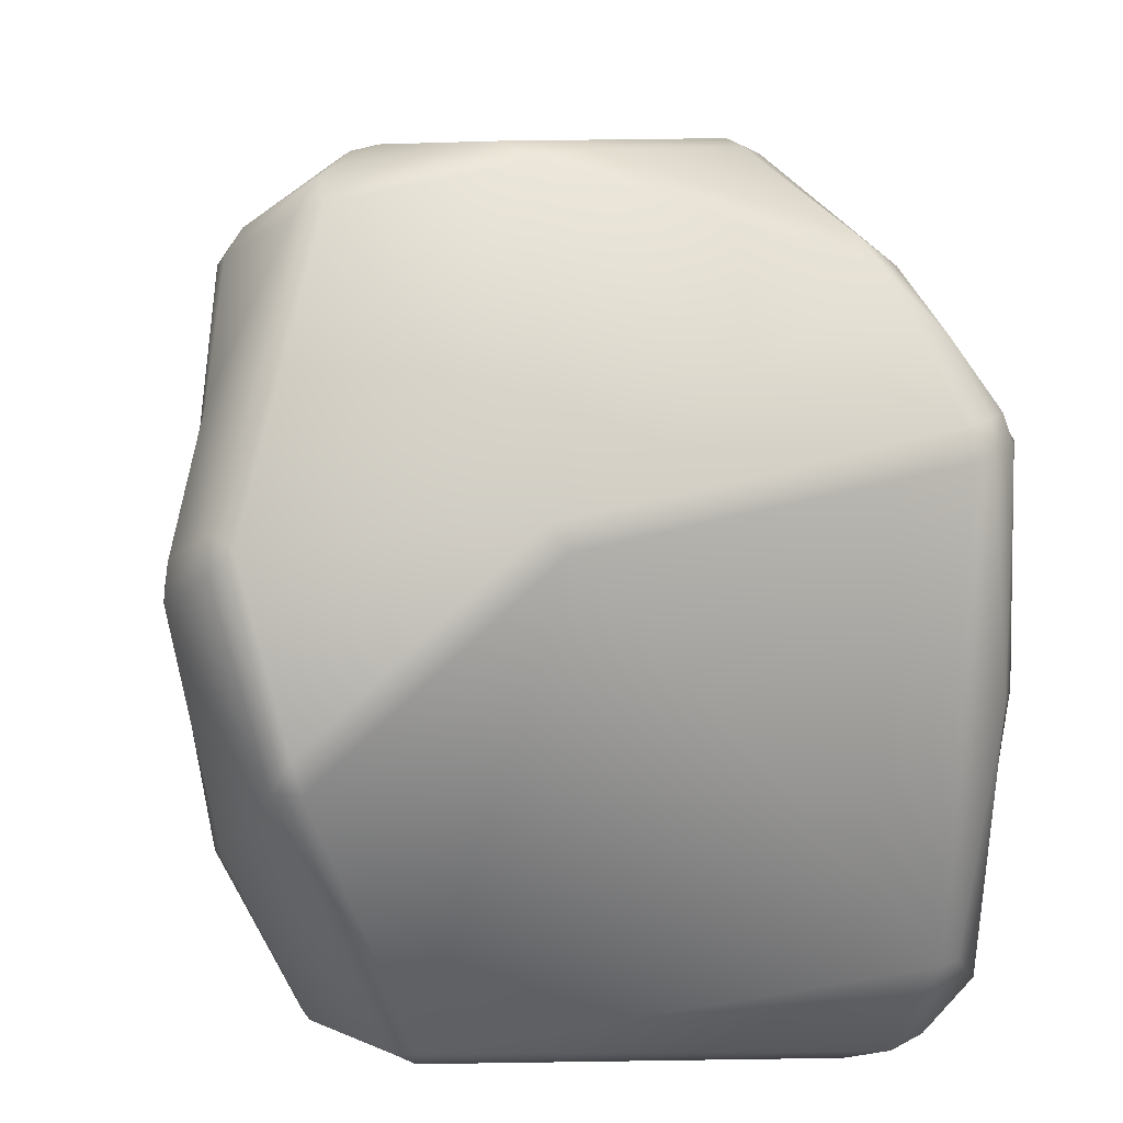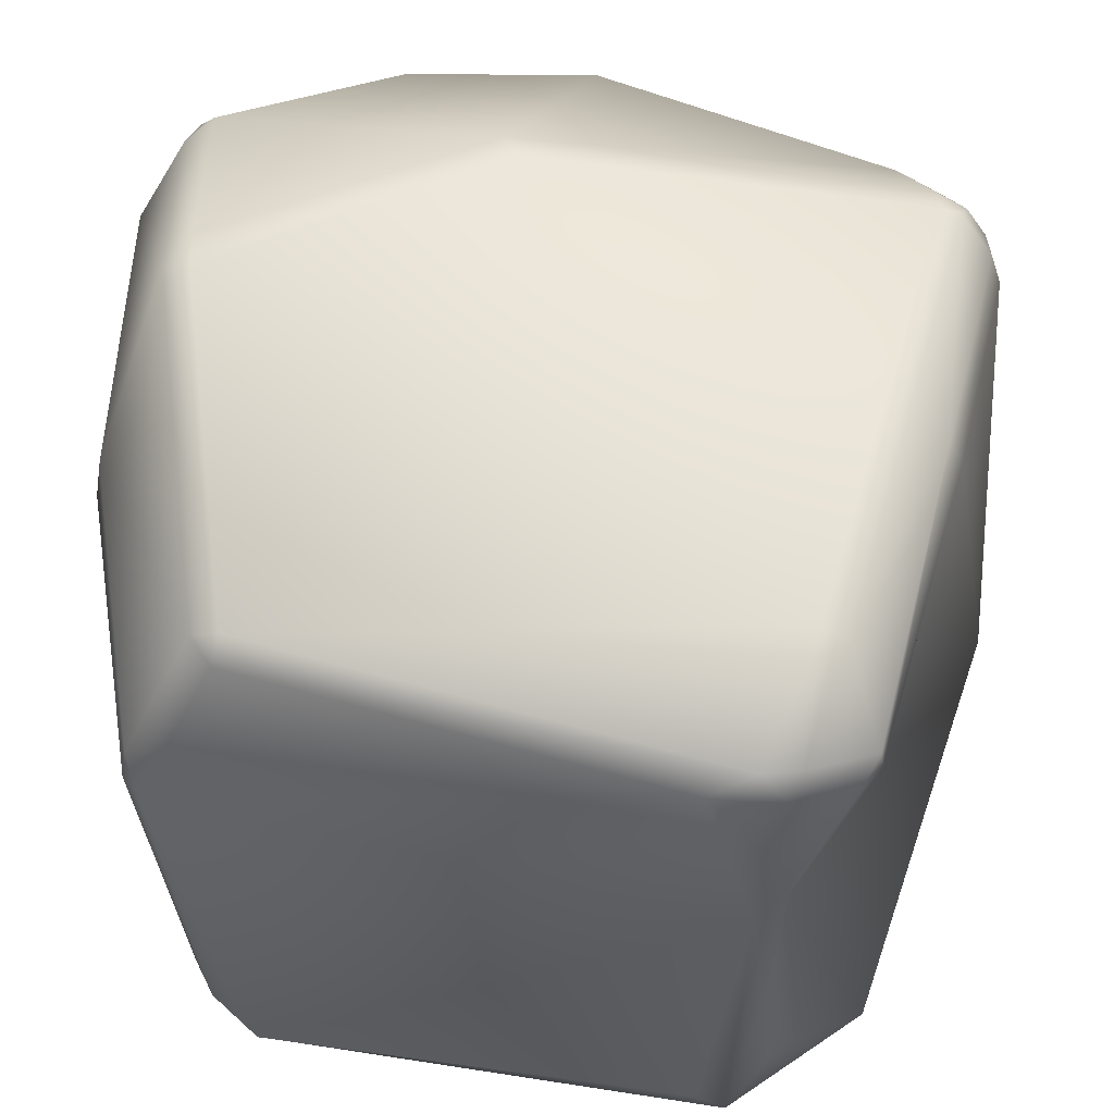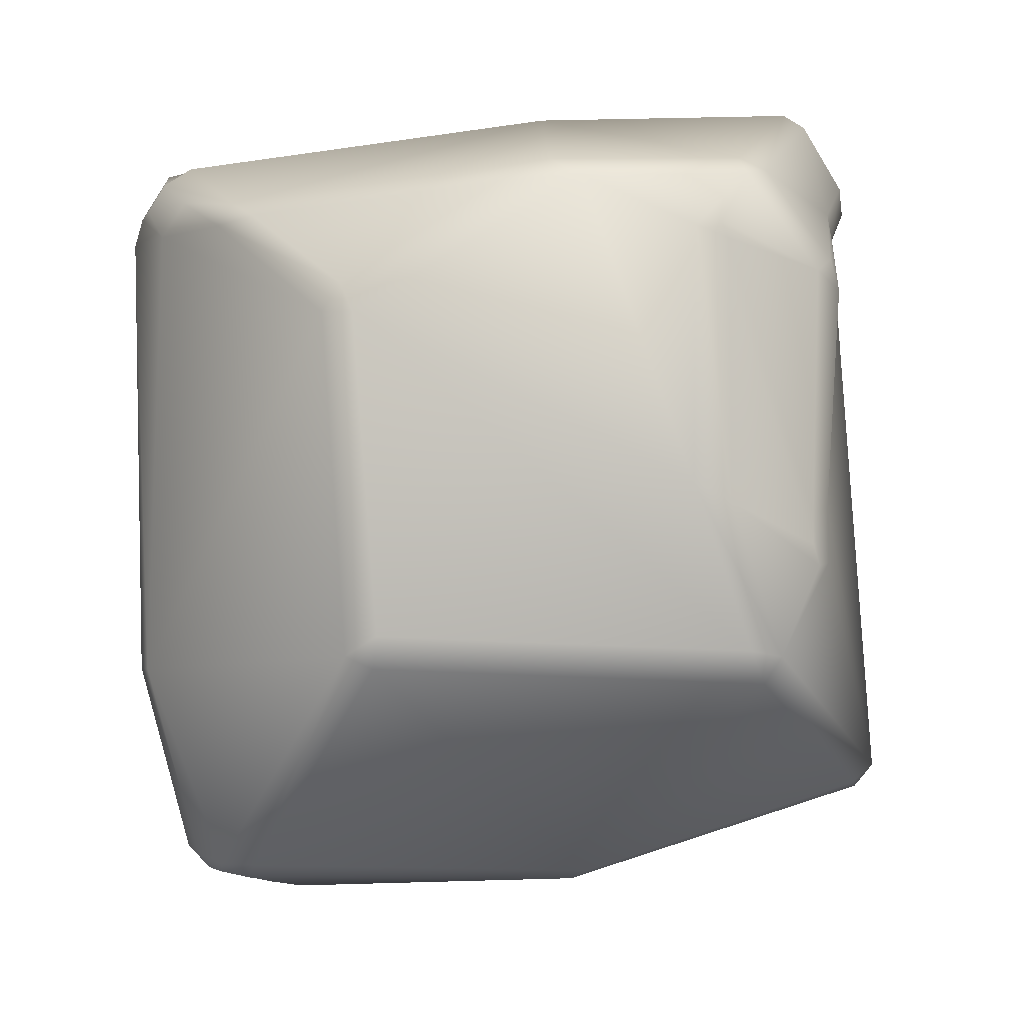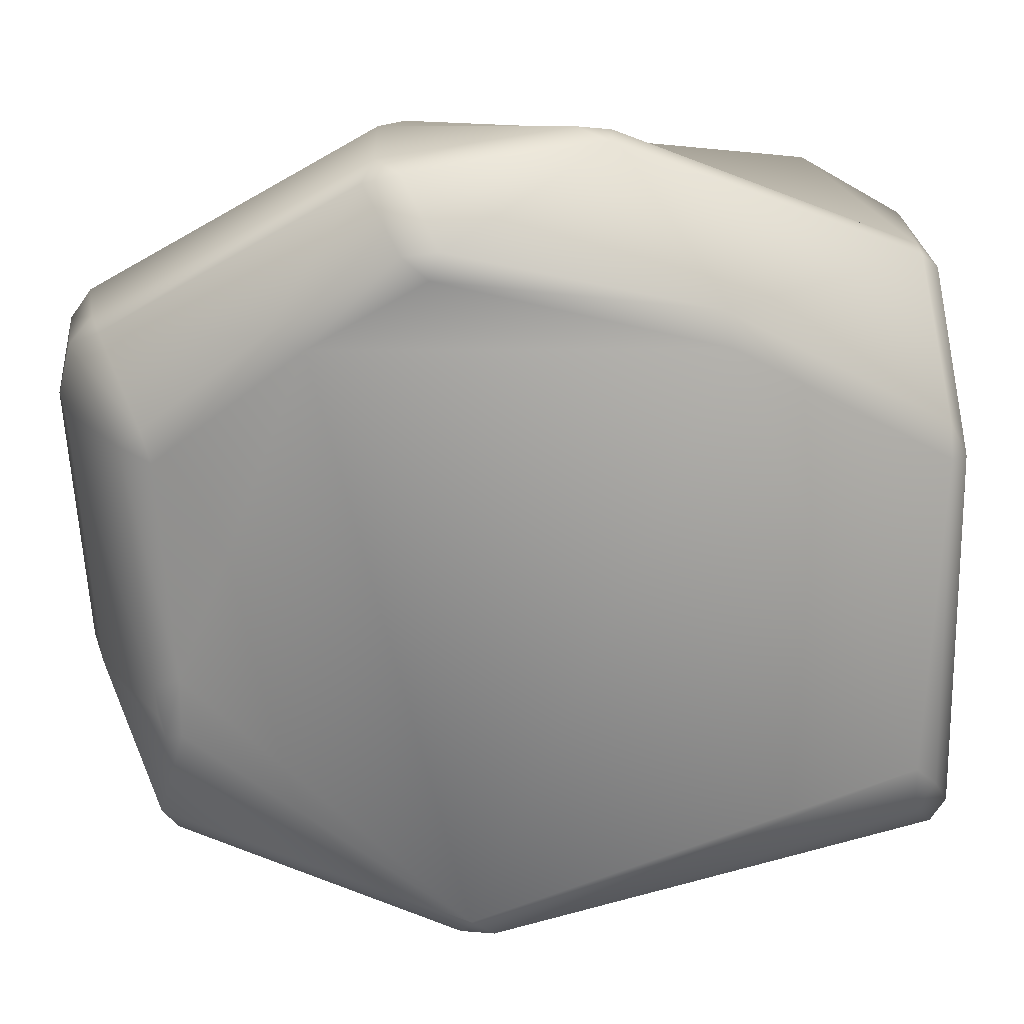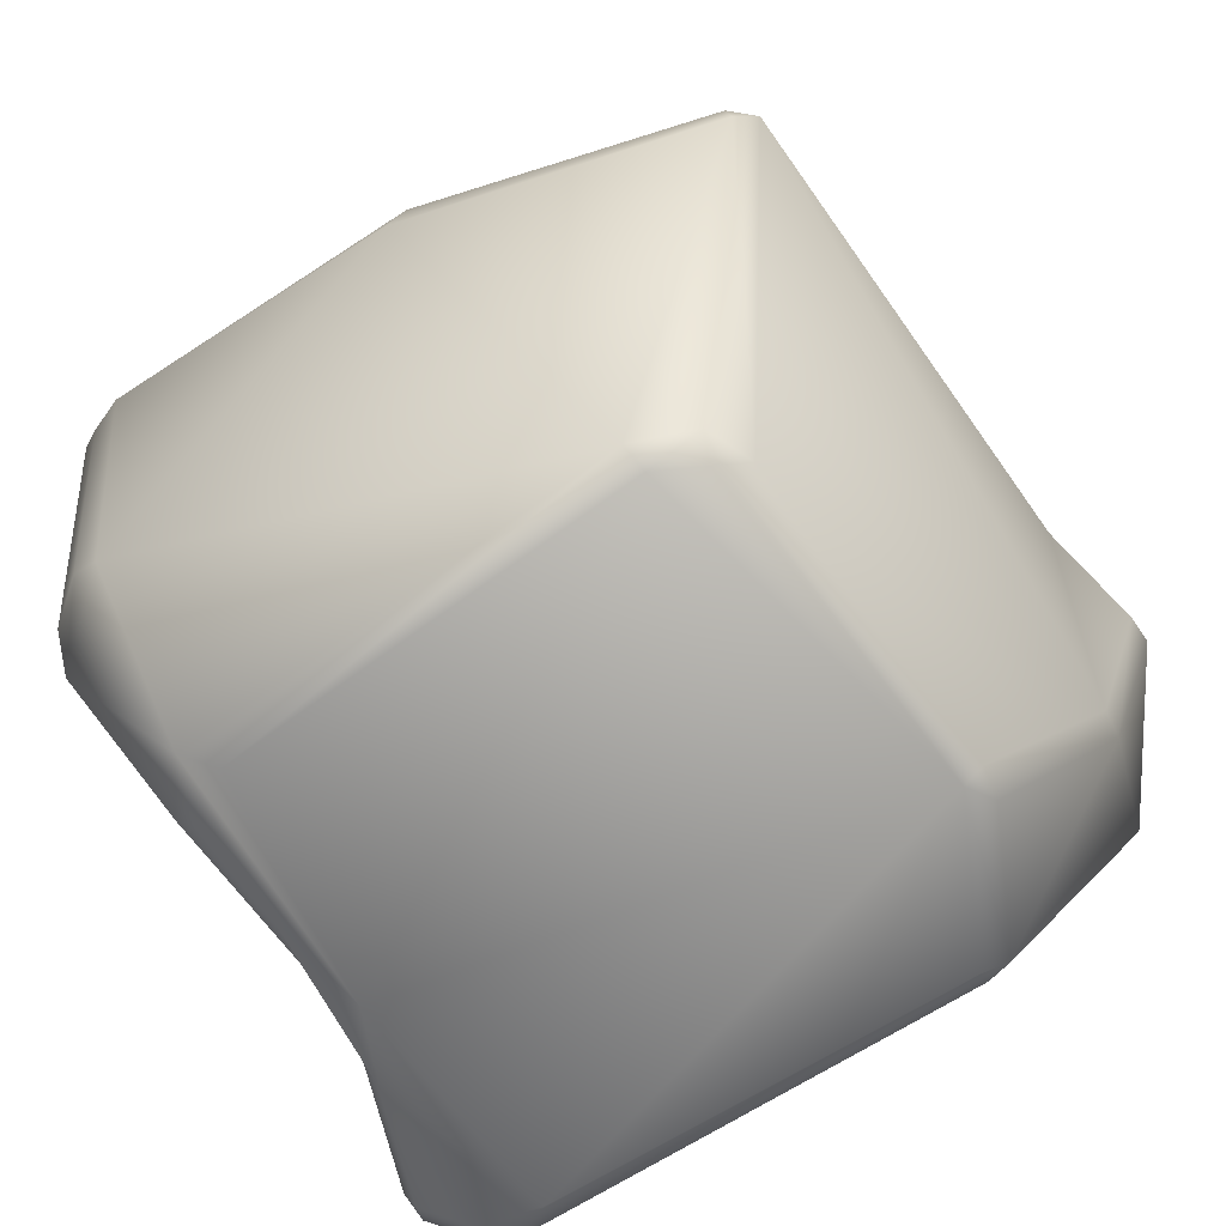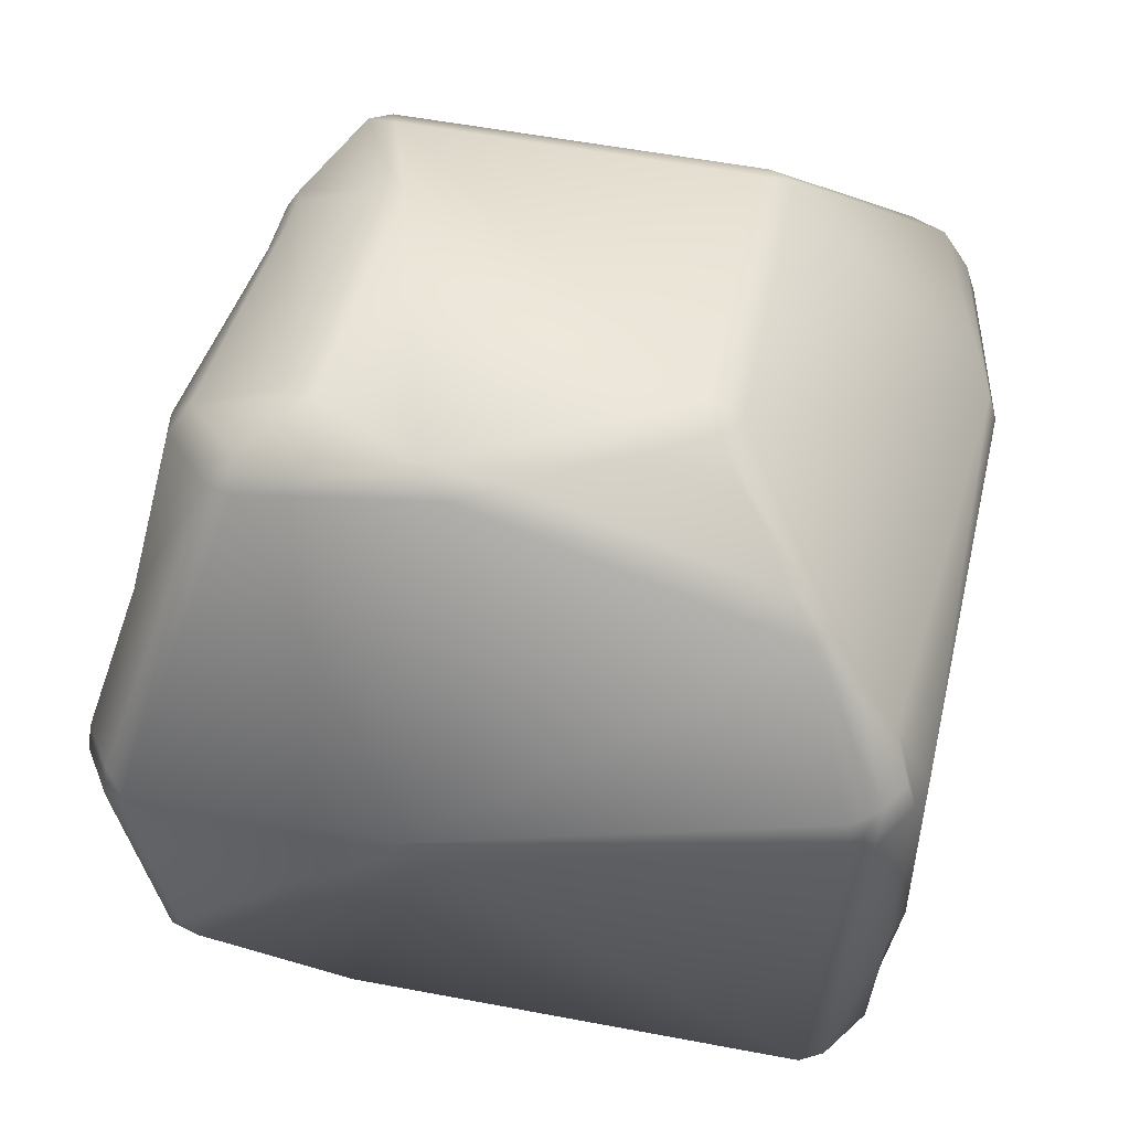
<metadata>
{"format":"obj","ext":"obj","renderer":"f3d","projection":"perspective","resolution":1024,"background":"white","views":[{"elev":13.3,"azim":-9.8,"up":"+Y"},{"elev":49.2,"azim":14.1,"up":"+Z"},{"elev":75.6,"azim":173.2,"up":"+Y"},{"elev":10.4,"azim":-88.2,"up":"+Z"},{"elev":-65.9,"azim":-148.9,"up":"+Y"},{"elev":55.7,"azim":8.4,"up":"+Y"}]}
</metadata>
<code>
g ore_05
v 0.7464 -0.1436 0.6214
v 0.8202 0.2626 -0.3647
v 0.5772 -0.8215 0.09715
v 0.6246 -0.8014 -0.3977
v 0.5772 -0.8215 0.09715
v 0.7335 -0.5499 -0.6495
v -0.4591 -0.8523 0.605
v -0.1967 0.2262 0.8475
v 0.5736 -0.6874 0.7323
v 0.6742 0.3176 -0.8257
v 0.7997 0.3232 -0.3815
v 0.3397 0.7892 -0.4997
v -0.4392 -0.9136 -0.6366
v 0.5659 -0.5188 -0.803
v -0.09009 0.07936 -0.9284
v 0.5772 -0.8215 0.09715
v 0.8202 0.2626 -0.3647
v 0.7335 -0.5499 -0.6495
v -0.8496 -0.4563 0.434
v -0.814 0.05878 -0.7485
v -0.8576 0.3799 0.4278
v -0.515 0.7018 -0.6432
v -0.7598 0.08364 -0.7866
v -0.1271 0.1412 -0.9215
v 0.5301 -0.8614 0.06374
v -0.4531 -0.9456 -0.5855
v -0.6226 -0.9436 0.1893
v -0.6117 0.8894 0.4097
v -0.6071 0.8415 0.4666
v -0.6643 0.8184 0.4391
v -0.8419 0.4616 0.4548
v -0.7885 0.7186 0.2584
v -0.6117 0.8894 0.4097
v -0.7488 0.7712 0.2201
v -0.5394 0.9262 0.2986
v -0.5491 0.9151 0.2635
v -0.7999 0.6946 0.1933
v -0.8576 0.3799 0.4278
v -0.7079 0.6634 -0.2729
v -0.7488 0.7712 0.2201
v -0.6664 0.7232 -0.2979
v -0.5491 0.9151 0.2635
v -0.5415 0.9052 0.1883
v -0.4838 0.9381 0.2917
v -0.5415 0.9052 0.1883
v -0.6117 0.8894 0.4097
v -0.2603 0.9525 0.4248
v -0.6071 0.8415 0.4666
v -0.201 0.9203 0.4807
v -0.2352 0.2826 0.8374
v -0.6672 0.6999 -0.4068
v -0.6583 0.7173 -0.3624
v -0.6664 0.7232 -0.2979
v 0.7464 -0.1436 0.6214
v 0.5772 -0.8215 0.09715
v 0.7186 -0.7724 0.4922
v 0.7179 -0.1584 0.6771
v 0.7137 -0.7878 0.553
v 0.6269 -0.6855 0.708
v -0.814 0.05878 -0.7485
v -0.8496 -0.4563 0.434
v -0.6024 -0.8639 -0.4787
v -0.773 0.01377 -0.7867
v -0.5613 -0.8682 -0.5762
v -0.7079 0.6634 -0.2729
v -0.8576 0.3799 0.4278
v -0.814 0.05878 -0.7485
v -0.6922 0.6629 -0.3945
v 0.5659 -0.5188 -0.803
v -0.4392 -0.9136 -0.6366
v 0.5105 -0.9002 -0.5405
v 0.4515 -0.9217 -0.4855
v -0.4531 -0.9456 -0.5855
v 0.5301 -0.8614 0.06374
v 0.5105 -0.9002 -0.5405
v 0.5615 -0.8675 -0.1835
v 0.5807 -0.8587 -0.3923
v 0.6246 -0.8014 -0.3977
v 0.5772 -0.8215 0.09715
v 0.5919 -0.8648 0.2263
v 0.5772 -0.8215 0.09715
v 0.6904 -0.8315 0.4972
v 0.7186 -0.7724 0.4922
v 0.5832 -0.9218 0.5331
v 0.7137 -0.7878 0.553
v 0.5933 -0.8892 0.5933
v 0.6269 -0.6855 0.708
v 0.5736 -0.6874 0.7323
v 0.5238 -0.9192 0.6011
v 0.4387 -0.9525 0.5466
v -0.4591 -0.8523 0.605
v -0.4626 -0.8945 0.5583
v 0.4387 -0.9525 0.5466
v -0.6226 -0.9436 0.1893
v -0.5131 -0.8563 0.5875
v -0.4591 -0.8523 0.605
v -0.6542 -0.9063 0.2626
v -0.6656 -0.9092 0.1887
v -0.8423 -0.4358 0.5086
v -0.8496 -0.4563 0.434
v -0.6024 -0.8639 -0.4787
v -0.5559 -0.9098 -0.5219
v -0.6226 -0.9436 0.1893
v -0.4531 -0.9456 -0.5855
v -0.5613 -0.8682 -0.5762
v -0.6024 -0.8639 -0.4787
v -0.4392 -0.9136 -0.6366
v -0.773 0.01377 -0.7867
v -0.7602 -0.2163 0.8286
v -0.8423 -0.4358 0.5086
v -0.702 -0.2178 0.8496
v -0.1967 0.2262 0.8475
v -0.7222 -0.1455 0.8567
v -0.2352 0.2826 0.8374
v -0.4091 0.8916 -0.2448
v -0.4936 0.7475 -0.5794
v 0.2444 0.9317 0.1897
v -0.5566 0.7315 -0.5959
v -0.4833 0.8613 -0.2864
v -0.6672 0.6999 -0.4068
v -0.6583 0.7173 -0.3624
v -0.5566 0.7315 -0.5959
v -0.515 0.7018 -0.6432
v -0.814 0.05878 -0.7485
v -0.7598 0.08364 -0.7866
v -0.773 0.01377 -0.7867
v -0.6922 0.6629 -0.3945
v -0.6672 0.6999 -0.4068
v -0.09009 0.07936 -0.9284
v -0.1271 0.1412 -0.9215
v -0.773 0.01377 -0.7867
v -0.4392 -0.9136 -0.6366
v 0.6487 0.3646 0.7639
v 0.7179 -0.1584 0.6771
v 0.6269 -0.6855 0.708
v 0.6056 0.3575 0.7733
v 0.5736 -0.6874 0.7323
v -0.1967 0.2262 0.8475
v 0.592 0.4214 0.7543
v -0.2352 0.2826 0.8374
v 0.4836 0.7007 0.5464
v 0.6538 0.4298 0.7181
v 0.6487 0.3646 0.7639
v 0.6962 0.4314 0.658
v 0.5998 0.575 0.6101
v 0.7183 0.3672 0.6654
v 0.7179 -0.1584 0.6771
v 0.7464 -0.1436 0.6214
v 0.6645 0.4881 0.5697
v 0.7406 0.3637 0.6039
v 0.8202 0.2626 -0.3647
v 0.7997 0.3232 -0.3815
v 0.6645 0.4881 0.5697
v 0.3089 0.9016 0.2064
v 0.5208 0.7019 0.4984
v 0.3089 0.9016 0.2064
v 0.2639 0.9194 0.2587
v 0.4398 0.7661 0.4884
v -0.201 0.9203 0.4807
v -0.2352 0.2826 0.8374
v -0.08747 0.9352 0.4378
v -0.2603 0.9525 0.4248
v 0.2444 0.9317 0.1897
v 0.3089 0.9016 0.2064
v -0.2603 0.9525 0.4248
v -0.4091 0.8916 -0.2448
v -0.4091 0.8916 -0.2448
v -0.2603 0.9525 0.4248
v -0.4838 0.9381 0.2917
v -0.4833 0.8613 -0.2864
v -0.5415 0.9052 0.1883
v -0.6583 0.7173 -0.3624
v -0.6664 0.7232 -0.2979
v 0.5301 -0.8614 0.06374
v -0.6226 -0.9436 0.1893
v 0.4387 -0.9525 0.5466
v 0.5919 -0.8648 0.2263
v 0.5832 -0.9218 0.5331
v 0.5105 -0.9002 -0.5405
v 0.5807 -0.8587 -0.3923
v 0.6246 -0.8014 -0.3977
v 0.7335 -0.5499 -0.6495
v 0.3397 0.7892 -0.4997
v 0.7997 0.3232 -0.3815
v 0.3089 0.9016 0.2064
v 0.2702 0.8228 -0.4729
v 0.2444 0.9317 0.1897
v -0.4936 0.7475 -0.5794
v 0.2861 0.781 -0.5315
v 0.3397 0.7892 -0.4997
v -0.515 0.7018 -0.6432
v -0.1271 0.1412 -0.9215
v -0.7602 -0.2163 0.8286
v -0.8423 -0.4358 0.5086
v -0.94 0.1094 0.6269
v -0.935 0.1305 0.5714
v -0.8496 -0.4563 0.434
v -0.8576 0.3799 0.4278
v -0.9295 0.1861 0.6177
v -0.8419 0.4616 0.4548
v -0.94 0.1094 0.6269
v -0.8537 0.2658 0.7516
v -0.8615 0.1899 0.7692
v -0.8144 0.2432 0.7975
v -0.7602 -0.2163 0.8286
v -0.7222 -0.1455 0.8567
v -0.8144 0.2432 0.7975
v -0.2352 0.2826 0.8374
v 0.5105 -0.9002 -0.5405
v 0.7335 -0.5499 -0.6495
v 0.5659 -0.5188 -0.803
v 0.6326 -0.4703 -0.7904
v 0.7165 -0.4835 -0.7184
v 0.6859 0.2368 -0.8377
v 0.5659 -0.5188 -0.803
v 0.6237 0.2715 -0.862
v -0.09009 0.07936 -0.9284
v -0.1271 0.1412 -0.9215
v 0.6006 0.3351 -0.8457
v 0.2861 0.781 -0.5315
v 0.3397 0.7892 -0.4997
v 0.6742 0.3176 -0.8257
v 0.7565 0.1986 -0.7664
v 0.7335 -0.5499 -0.6495
v 0.8202 0.2626 -0.3647
v 0.7317 0.2604 -0.7862
v 0.7997 0.3232 -0.3815
v 0.7139 0.2079 -0.8215
v 0.6742 0.3176 -0.8257
v 0.6859 0.2368 -0.8377
v -0.8144 0.2432 0.7975
v -0.6071 0.8415 0.4666
v -0.2352 0.2826 0.8374
v -0.6643 0.8184 0.4391
v -0.8537 0.2658 0.7516
v -0.8419 0.4616 0.4548
v 0.7139 0.2079 -0.8215
v 0.6859 0.2368 -0.8377
v 0.7165 -0.4835 -0.7184
v 0.7565 0.1986 -0.7664
v 0.7335 -0.5499 -0.6495
v 0.6859 0.2368 -0.8377
v 0.6742 0.3176 -0.8257
v 0.6006 0.3351 -0.8457
v 0.6237 0.2715 -0.862
v -0.7079 0.6634 -0.2729
v -0.6922 0.6629 -0.3945
v -0.6672 0.6999 -0.4068
v -0.6664 0.7232 -0.2979
g ore_05_0
f 3 2 1
f 6 5 4
f 9 8 7
f 12 11 10
f 15 14 13
f 18 17 16
f 21 20 19
f 24 23 22
f 27 26 25
f 30 29 28
f 32 31 30
f 32 30 33
f 34 32 33
f 34 33 35
f 36 34 35
f 32 37 31
f 37 38 31
f 39 38 37
f 32 40 37
f 37 40 39
f 40 41 39
f 40 42 41
f 42 43 41
f 36 35 44
f 45 36 44
f 44 35 46
f 47 44 46
f 47 46 48
f 49 47 48
f 48 50 49
f 53 52 51
f 56 55 54
f 54 57 56
f 57 58 56
f 57 59 58
f 62 61 60
f 60 63 62
f 63 64 62
f 67 66 65
f 68 67 65
f 71 70 69
f 70 71 72
f 73 70 72
f 72 74 73
f 72 75 74
f 75 76 74
f 75 77 76
f 77 78 76
f 78 79 76
f 80 74 76
f 81 80 76
f 82 80 81
f 83 82 81
f 82 84 80
f 83 85 82
f 82 85 84
f 85 86 84
f 87 86 85
f 86 87 88
f 84 86 89
f 89 86 88
f 90 84 89
f 89 88 91
f 89 91 92
f 93 89 92
f 94 93 92
f 92 95 94
f 92 96 95
f 95 97 94
f 97 98 94
f 95 99 97
f 97 99 100
f 98 97 100
f 98 100 101
f 101 102 98
f 102 103 98
f 103 102 104
f 104 102 105
f 102 106 105
f 107 104 105
f 108 107 105
f 109 95 96
f 109 110 95
f 111 109 96
f 96 112 111
f 113 109 111
f 112 114 111
f 114 113 111
f 117 116 115
f 116 118 115
f 118 119 115
f 118 120 119
f 120 121 119
f 123 122 116
f 122 123 124
f 123 125 124
f 126 124 125
f 122 124 127
f 128 122 127
f 125 130 129
f 131 125 129
f 129 132 131
f 135 134 133
f 135 133 136
f 137 135 136
f 138 137 136
f 136 139 138
f 139 140 138
f 140 139 141
f 142 139 136
f 139 142 141
f 143 142 136
f 142 143 144
f 142 145 141
f 144 145 142
f 143 146 144
f 143 147 146
f 146 147 148
f 145 144 149
f 144 146 149
f 150 146 148
f 146 150 149
f 151 150 148
f 151 152 150
f 152 153 150
f 152 154 153
f 155 145 149
f 141 145 155
f 155 149 156
f 155 156 157
f 158 141 155
f 158 155 157
f 141 158 159
f 159 160 141
f 158 161 159
f 161 158 157
f 161 162 159
f 157 163 161
f 163 157 164
f 163 165 161
f 165 163 166
f 169 168 167
f 169 167 170
f 171 169 170
f 170 172 171
f 172 173 171
f 176 175 174
f 174 177 176
f 177 178 176
f 181 180 179
f 182 181 179
f 185 184 183
f 185 183 186
f 187 185 186
f 187 186 188
f 186 189 188
f 190 189 186
f 189 191 188
f 189 192 191
f 195 194 193
f 195 196 194
f 196 197 194
f 198 197 196
f 196 199 198
f 199 200 198
f 201 199 196
f 202 200 199
f 199 201 202
f 201 203 202
f 203 204 202
f 203 201 205
f 205 206 203
f 206 207 203
f 207 206 208
f 211 210 209
f 210 211 212
f 213 210 212
f 214 213 212
f 212 215 214
f 215 216 214
f 216 215 217
f 217 218 216
f 218 219 216
f 220 219 218
f 219 220 221
f 222 219 221
f 225 224 223
f 225 223 226
f 227 225 226
f 223 228 226
f 229 227 226
f 226 228 229
f 228 230 229
f 233 232 231
f 232 234 231
f 234 235 231
f 234 236 235
f 239 238 237
f 237 240 239
f 240 241 239
f 244 243 242
f 245 244 242
f 248 247 246
f 246 249 248

</code>
